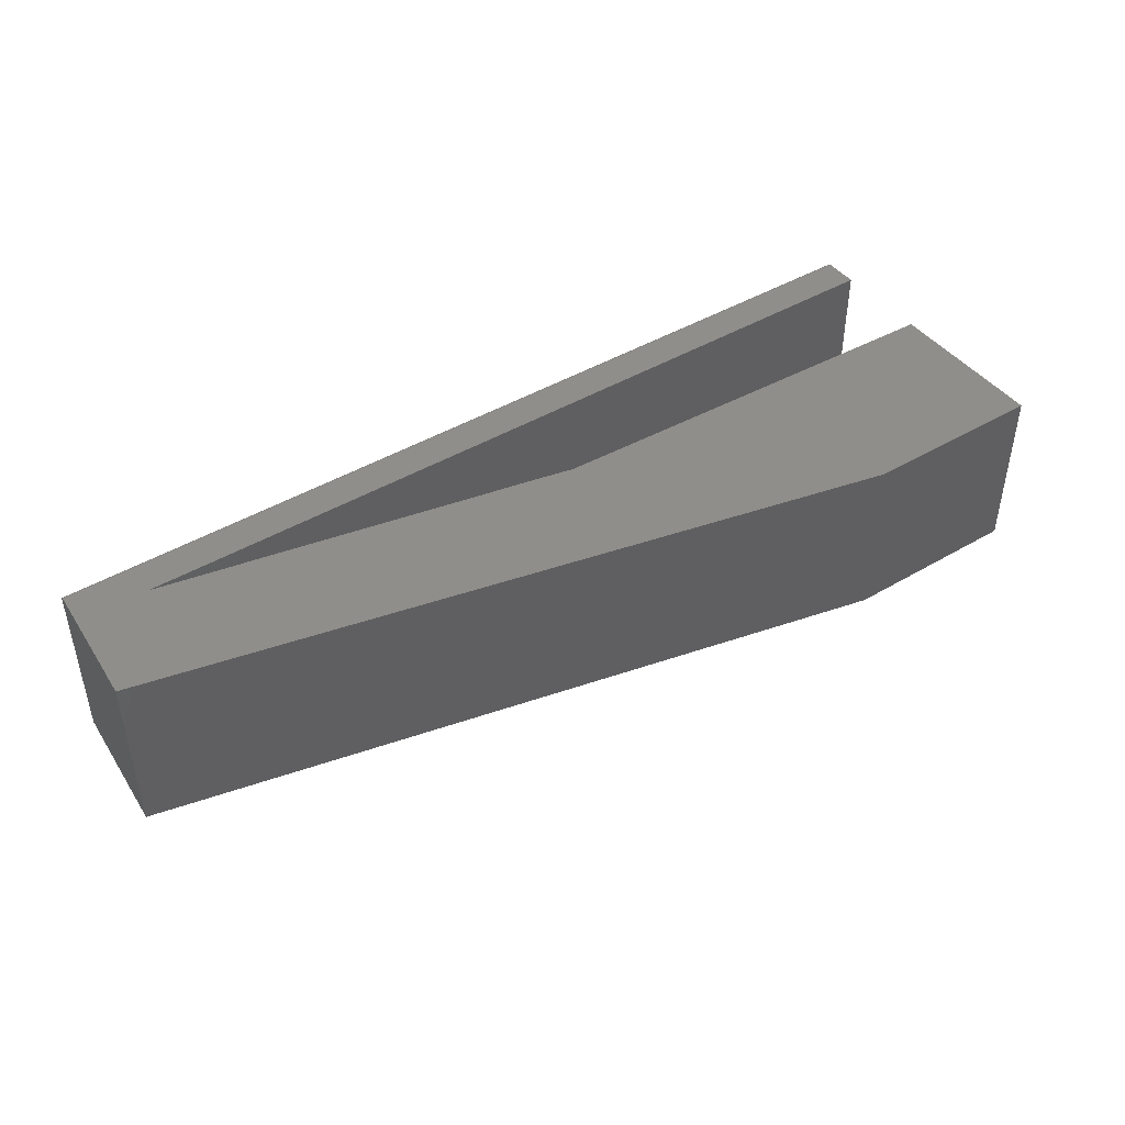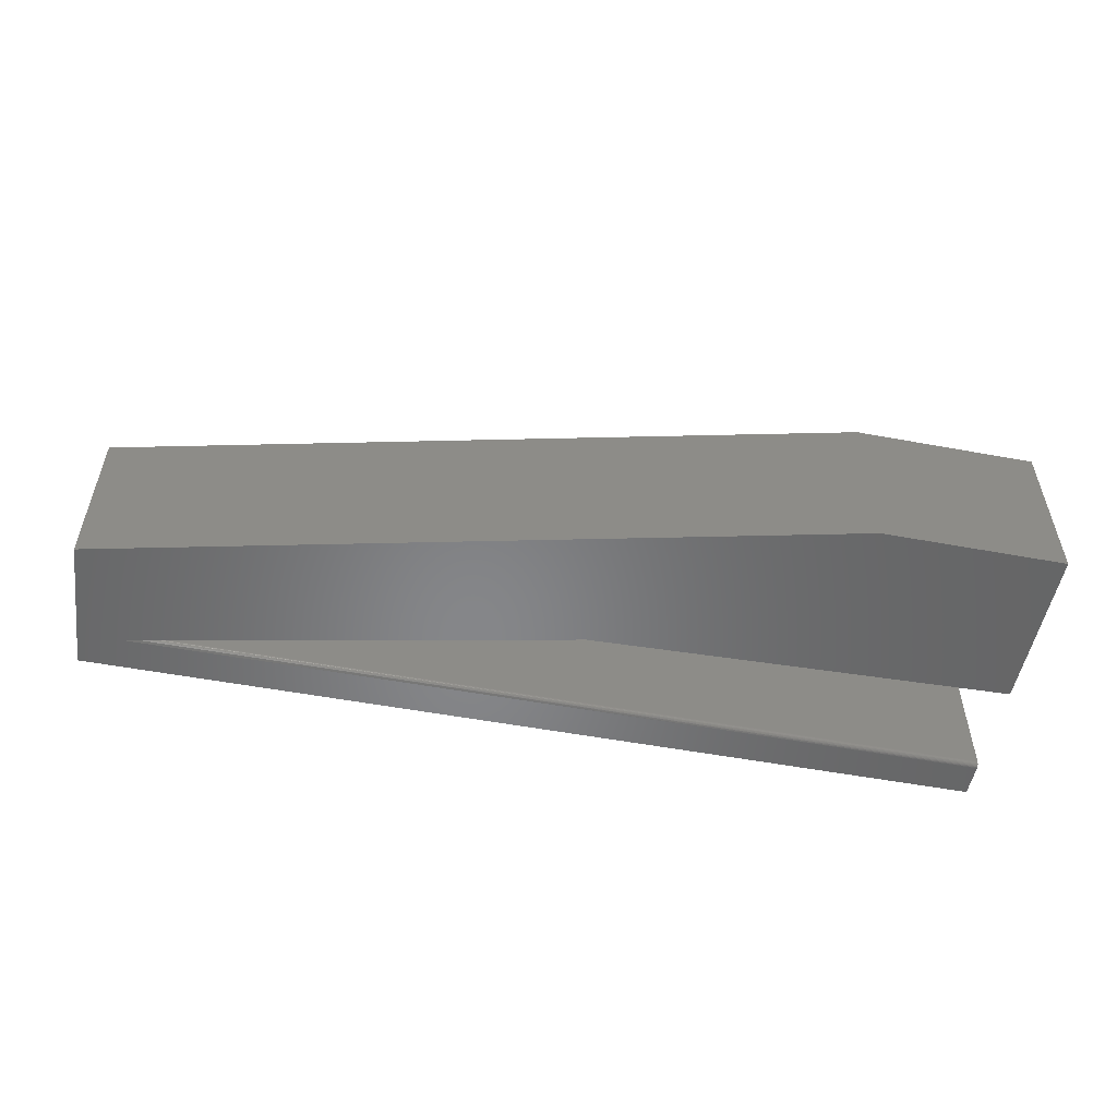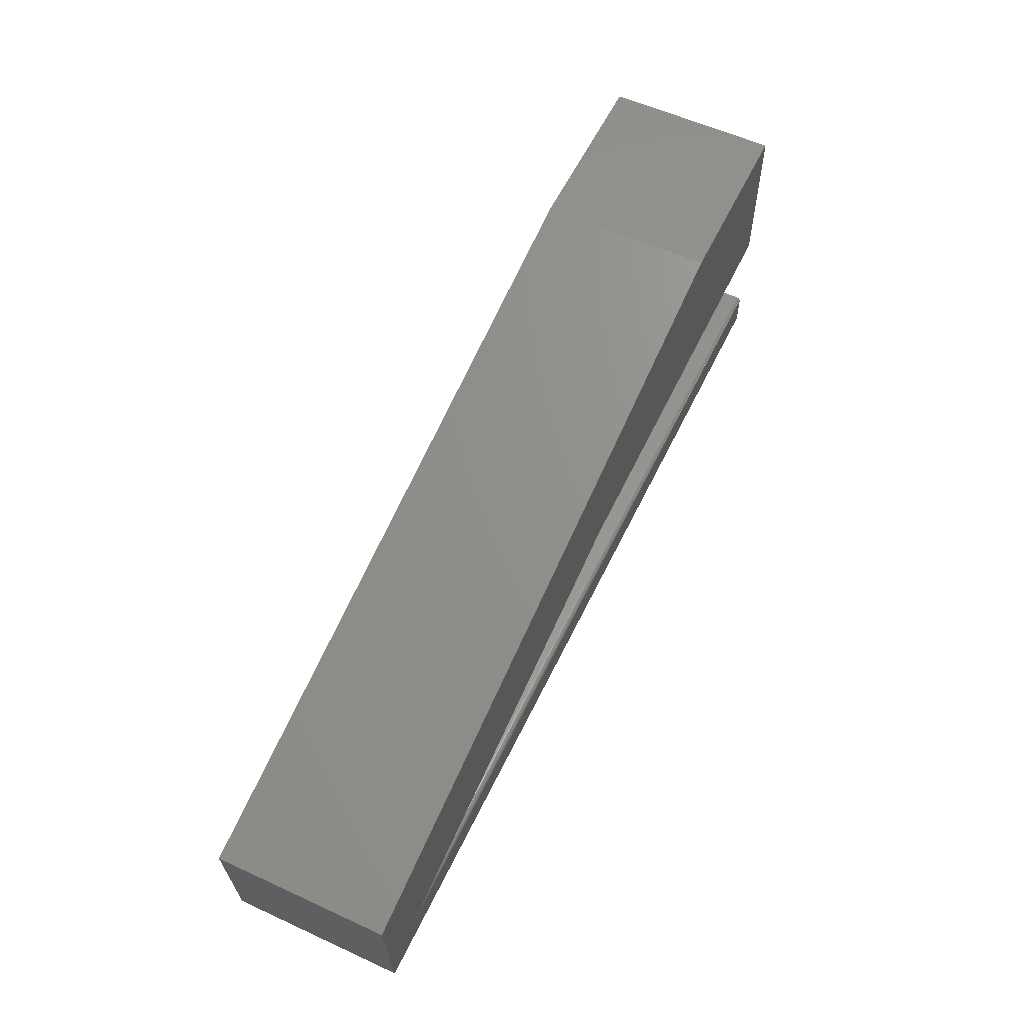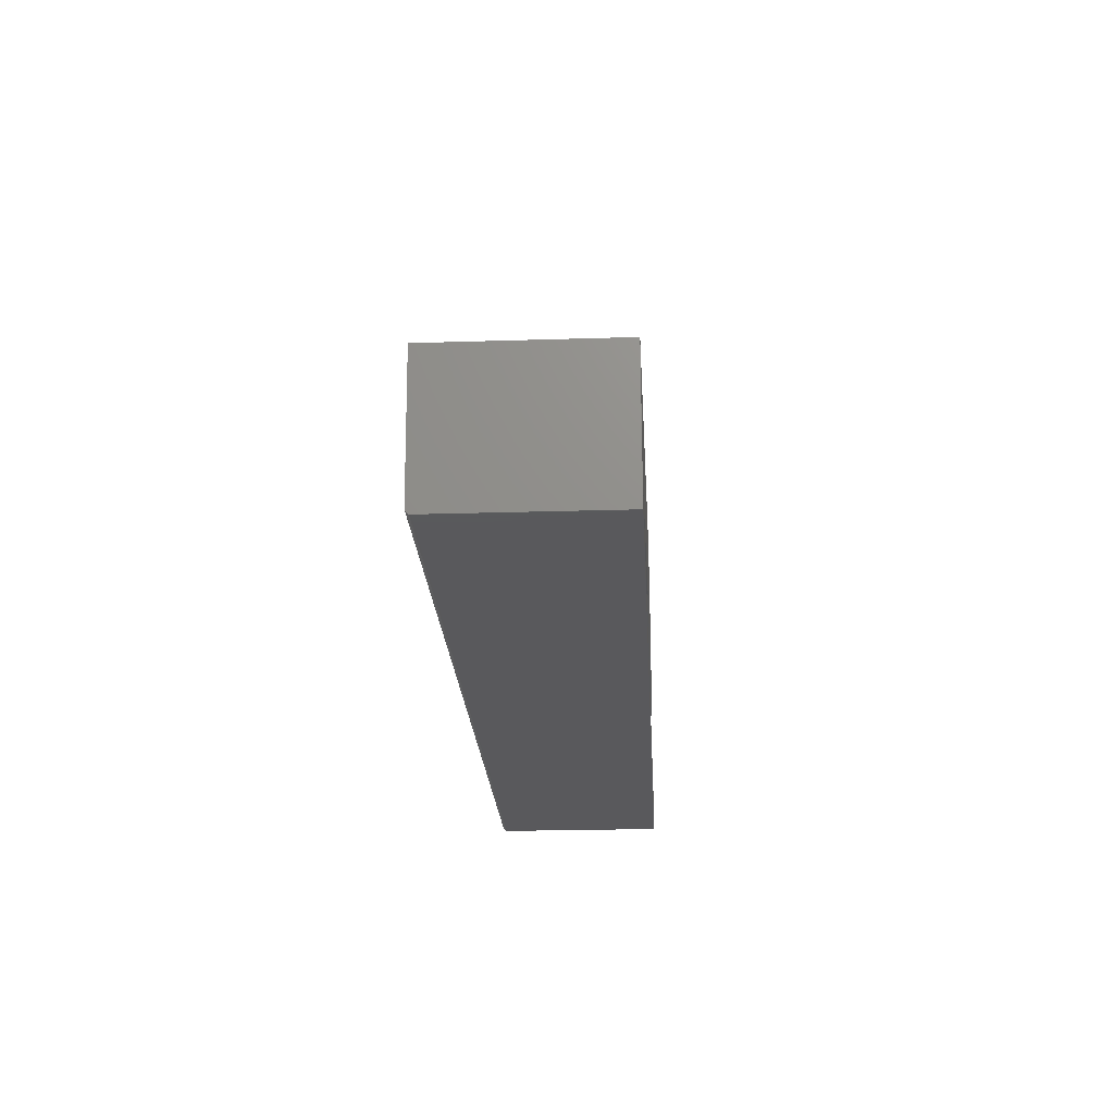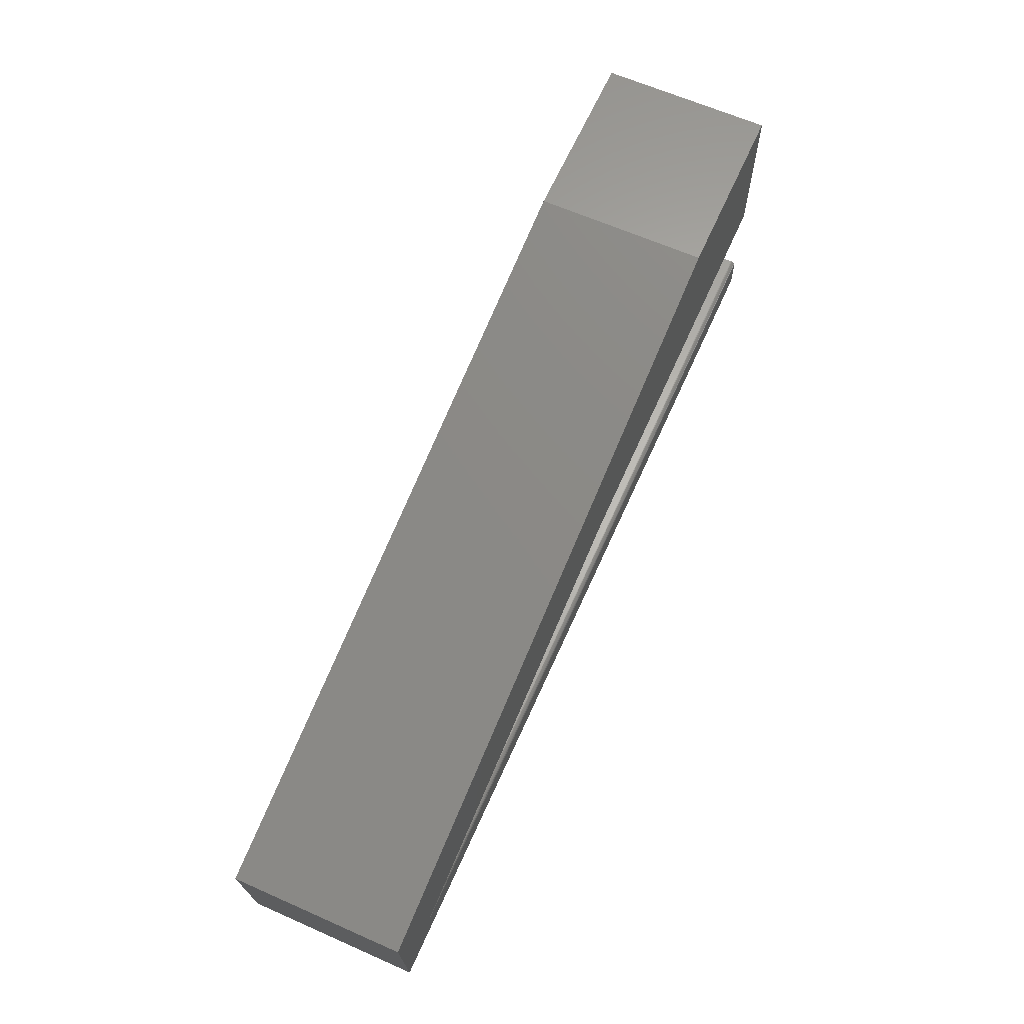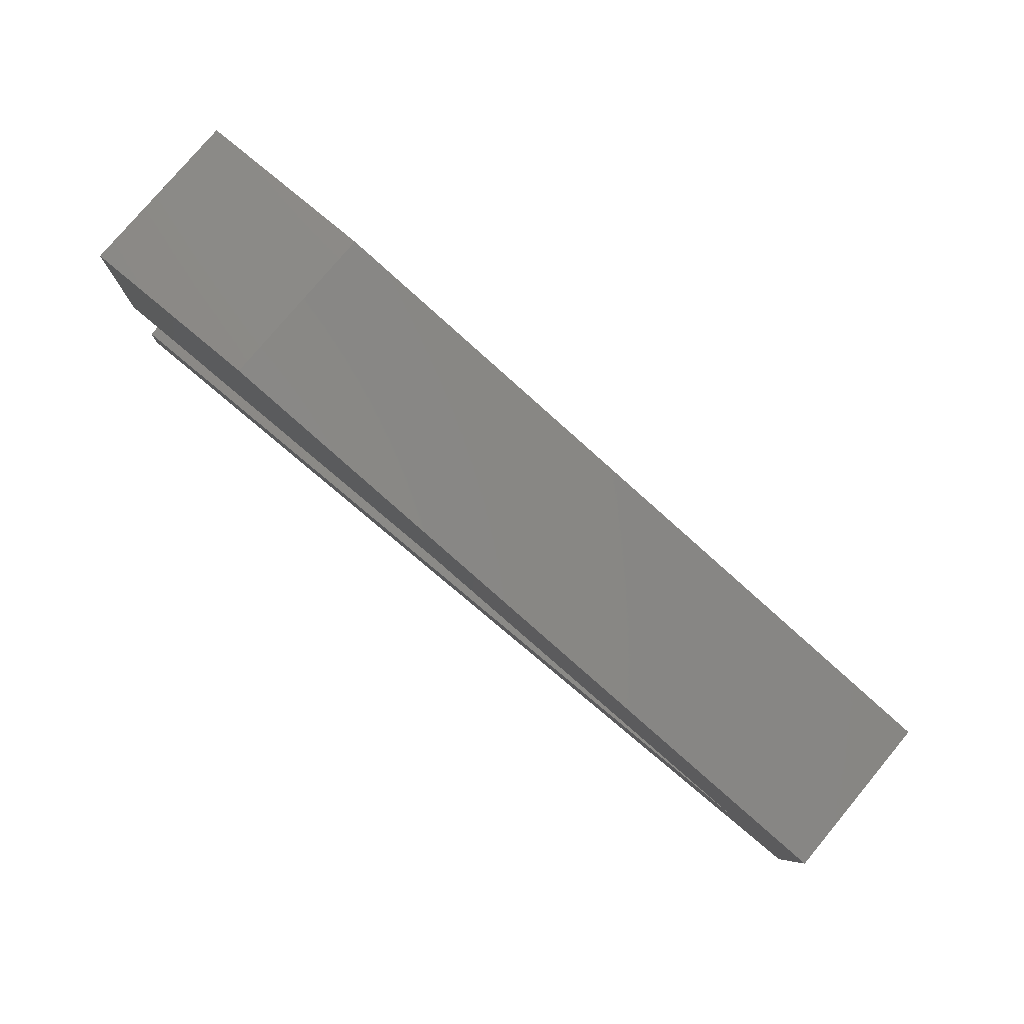
<metadata>
{"format":"stl","ext":"stl","renderer":"f3d","projection":"perspective","resolution":1024,"background":"white","views":[{"elev":44.1,"azim":-34.7,"up":"+Y"},{"elev":-53.4,"azim":-11.2,"up":"+Y"},{"elev":57.5,"azim":-64.5,"up":"+Z"},{"elev":-22.4,"azim":-86.9,"up":"+Z"},{"elev":64.2,"azim":-66.0,"up":"+Z"},{"elev":78.5,"azim":-140.1,"up":"+Z"}]}
</metadata>
<code>
# stl→obj: 47 verts, 90 faces
v 0.003947 -0.2812 0.1873
v 0.003947 8.196e-17 0.1873
v 0.04866 -0.2812 0.1968
v 0.04866 8.745e-17 0.1968
v 0.7422 -0.007812 -0.001151
v 0.7422 -0.006288 -0.001001
v 0.7422 -0.003472 0.0001653
v 0.7422 -0.004823 -0.0005566
v 0.7422 -0.2734 0.06168
v 0.7422 -0.002288 0.001137
v 0.7422 -0.001317 0.002321
v 0.7422 -0.0005947 0.003671
v 0.7422 -0.0001501 0.005137
v 0.7422 1.539e-16 0.006661
v 0.7422 1.569e-16 0.06168
v 0.7422 -0.275 0.06153
v 0.7422 -0.2764 0.06108
v 0.7422 -0.2778 0.06036
v 0.7422 -0.279 0.05939
v 0.7422 -0.2799 0.05821
v 0.7422 -0.2807 0.05685
v 0.7422 -0.2811 0.05539
v 0.7422 -0.2812 0.05387
v 0.7422 -0.2812 -0.001151
v -0.6243 -0.2734 0.06168
v -0.6243 5.232e-18 0.06168
v -0.75 -0.2812 0.2188
v -0.7343 -0.2812 -0.001151
v -0.6634 -0.2812 0.05387
v 0.7422 -0.2812 0.2188
v 0.7422 -0.2812 0.4858
v 0.4437 -0.2812 0.4858
v -0.6429 -0.2801 0.05796
v -0.6344 -0.2787 0.05967
v -0.6282 -0.2768 0.06091
v -0.6262 -0.2758 0.06131
v -0.6249 -0.2748 0.06157
v -0.7349 -1.009e-17 0.006661
v -0.7347 -0.0003852 0.004238
v -0.7345 -0.001505 0.002051
v -0.75 0 0.2188
v -0.7344 -0.003249 0.00032
v -0.7343 -0.005445 -0.0007838
v -0.7343 -0.007812 -0.001151
v 0.4437 1.474e-16 0.4858
v 0.7422 1.805e-16 0.4858
v 0.7422 1.657e-16 0.2188
f 1 2 3
f 3 2 4
f 5 6 7
f 7 6 8
f 9 5 7
f 9 7 10
f 9 10 11
f 9 11 12
f 9 12 13
f 9 13 14
f 9 14 15
f 16 17 18
f 16 18 19
f 16 19 20
f 16 20 21
f 16 21 22
f 16 22 23
f 24 5 9
f 24 9 16
f 24 16 23
f 9 15 25
f 25 15 26
f 27 28 29
f 27 29 1
f 27 1 3
f 27 3 30
f 27 30 31
f 27 31 32
f 28 24 29
f 29 24 23
f 25 26 2
f 1 29 33
f 1 33 34
f 1 34 35
f 1 35 36
f 1 36 37
f 1 37 25
f 1 25 2
f 38 39 40
f 41 38 40
f 41 40 42
f 41 42 43
f 27 41 43
f 27 43 44
f 27 44 28
f 9 37 16
f 9 25 37
f 16 37 36
f 16 36 35
f 16 35 17
f 18 17 35
f 35 34 18
f 18 34 19
f 23 22 29
f 33 29 22
f 33 22 21
f 33 21 20
f 33 20 19
f 33 19 34
f 28 44 24
f 24 44 5
f 41 45 46
f 41 46 47
f 41 47 4
f 41 4 2
f 41 2 26
f 41 26 38
f 38 26 14
f 14 26 15
f 38 13 39
f 38 14 13
f 40 11 10
f 40 10 42
f 42 10 7
f 42 7 8
f 42 8 43
f 11 40 12
f 12 40 39
f 12 39 13
f 5 44 6
f 6 44 43
f 6 43 8
f 47 46 30
f 30 46 31
f 31 46 32
f 32 46 45
f 3 4 30
f 30 4 47
f 32 45 27
f 27 45 41

</code>
